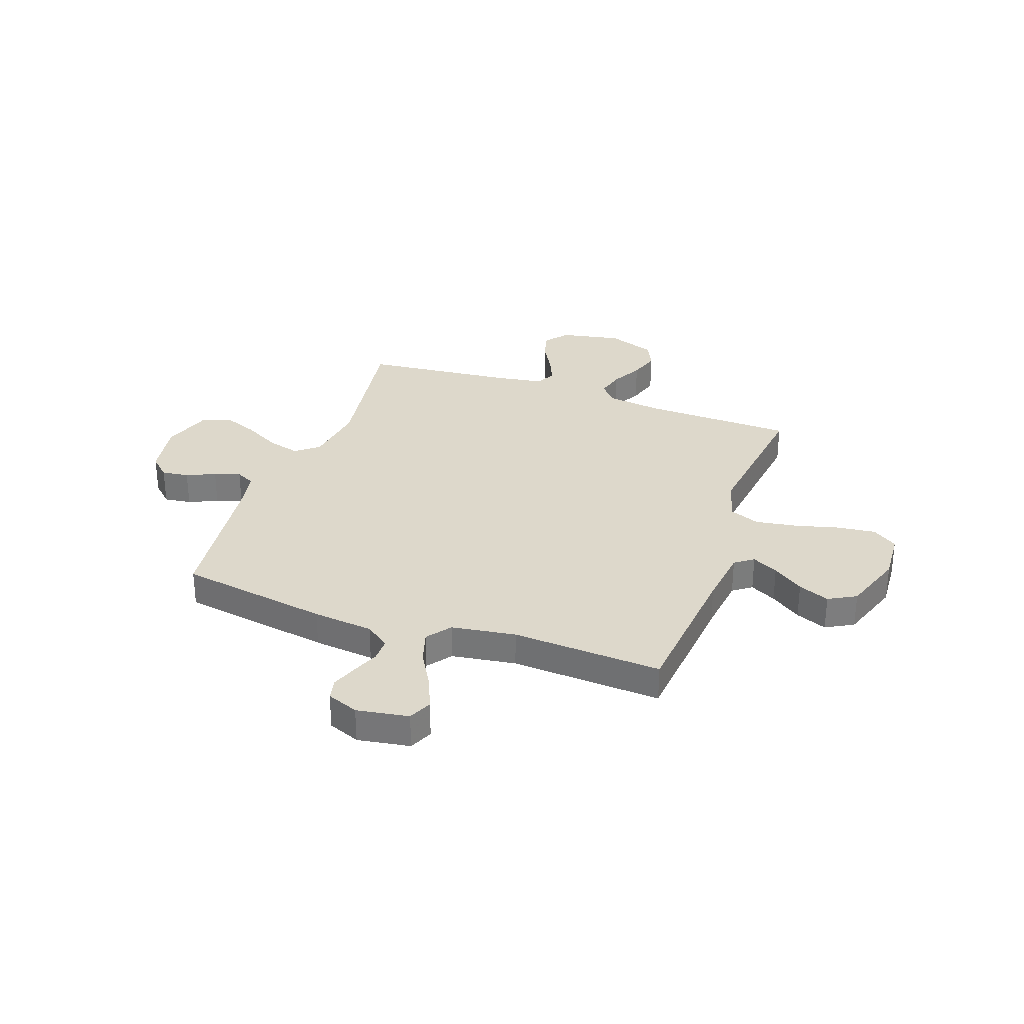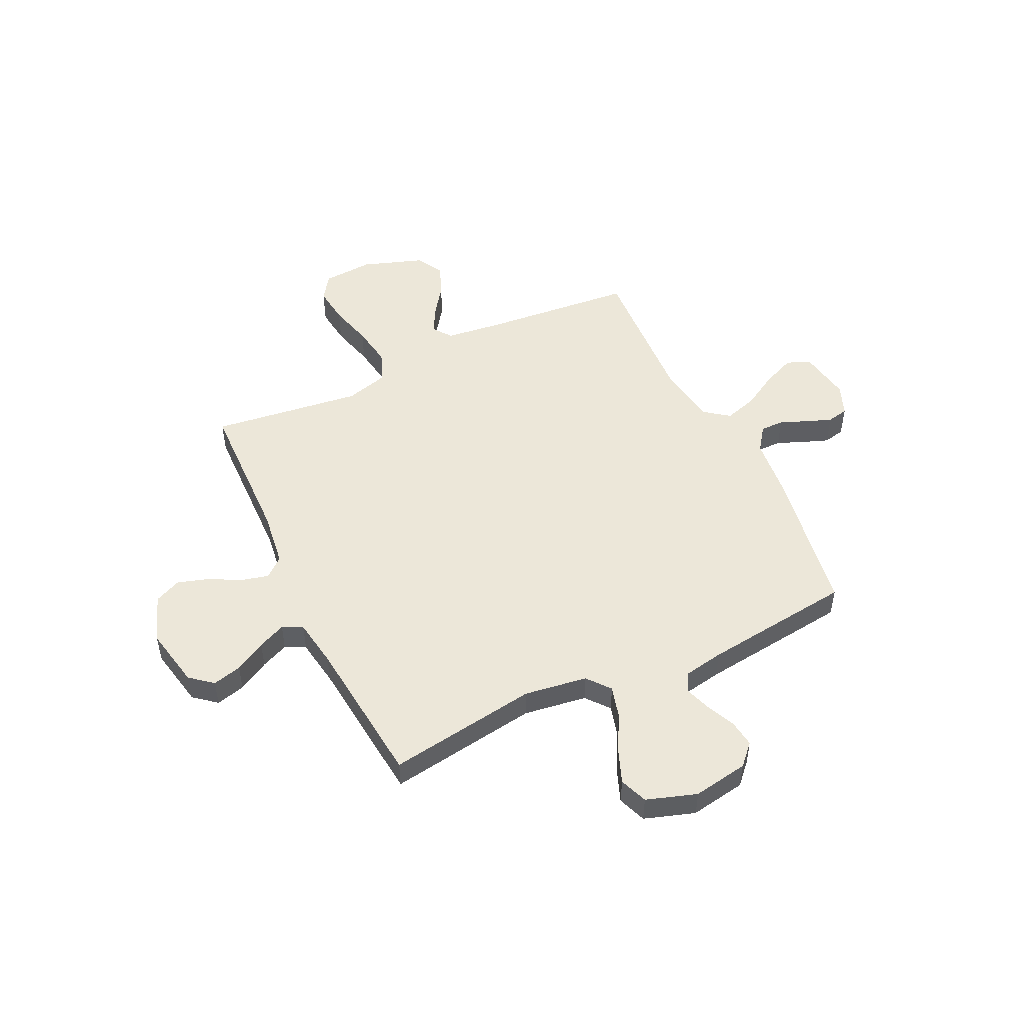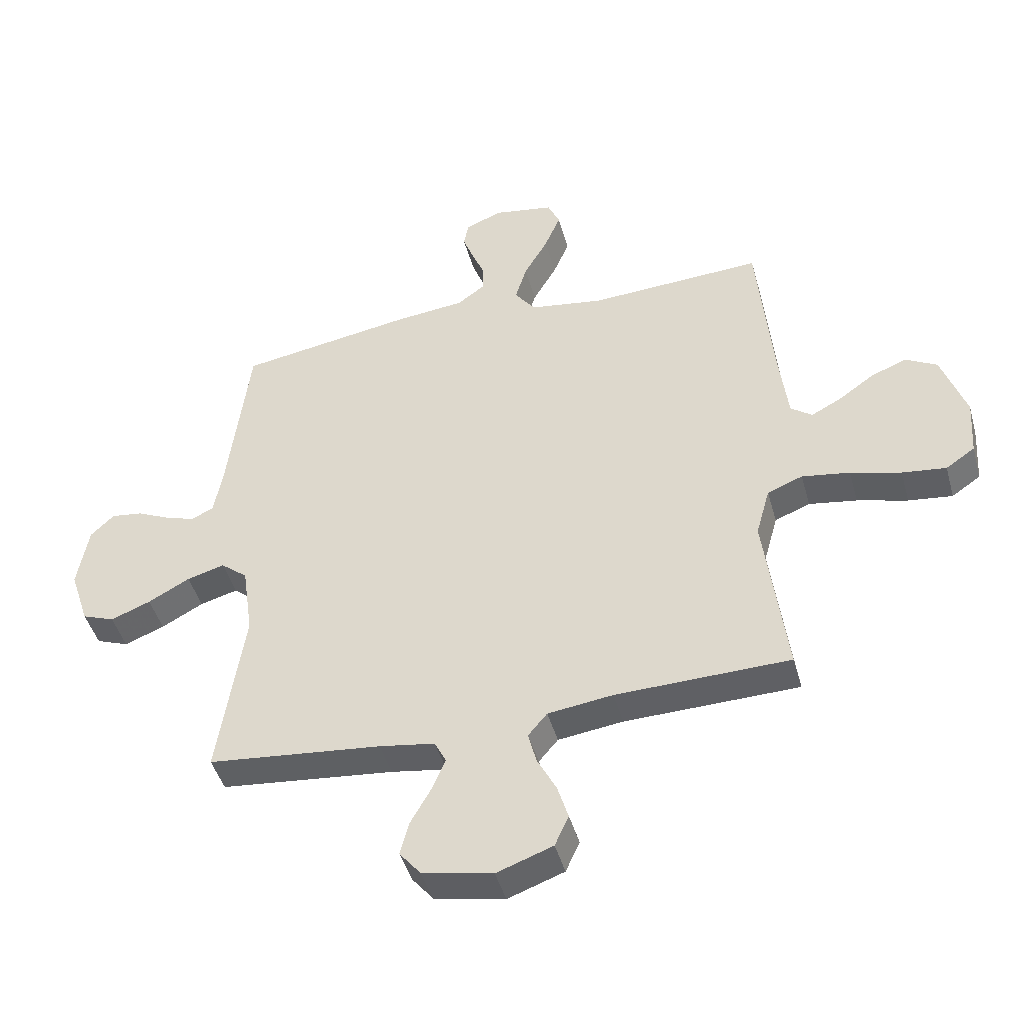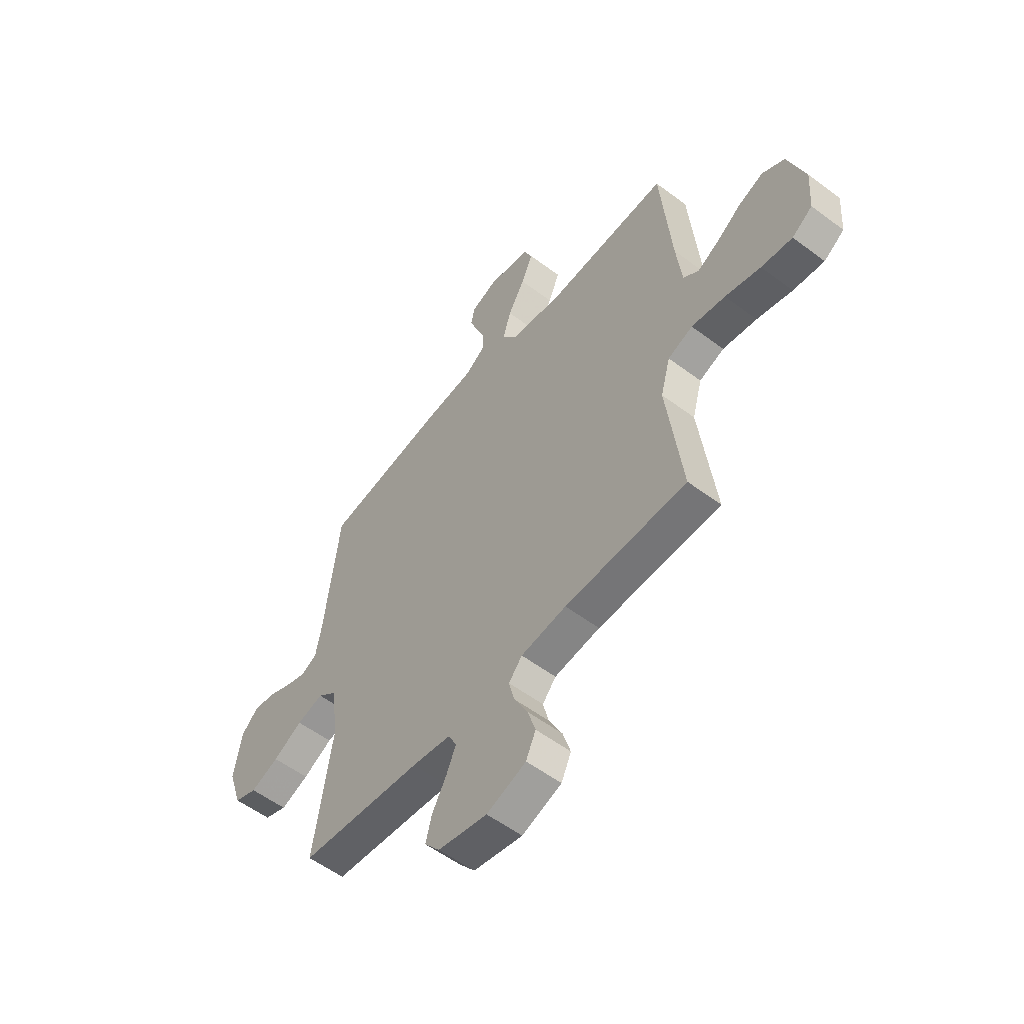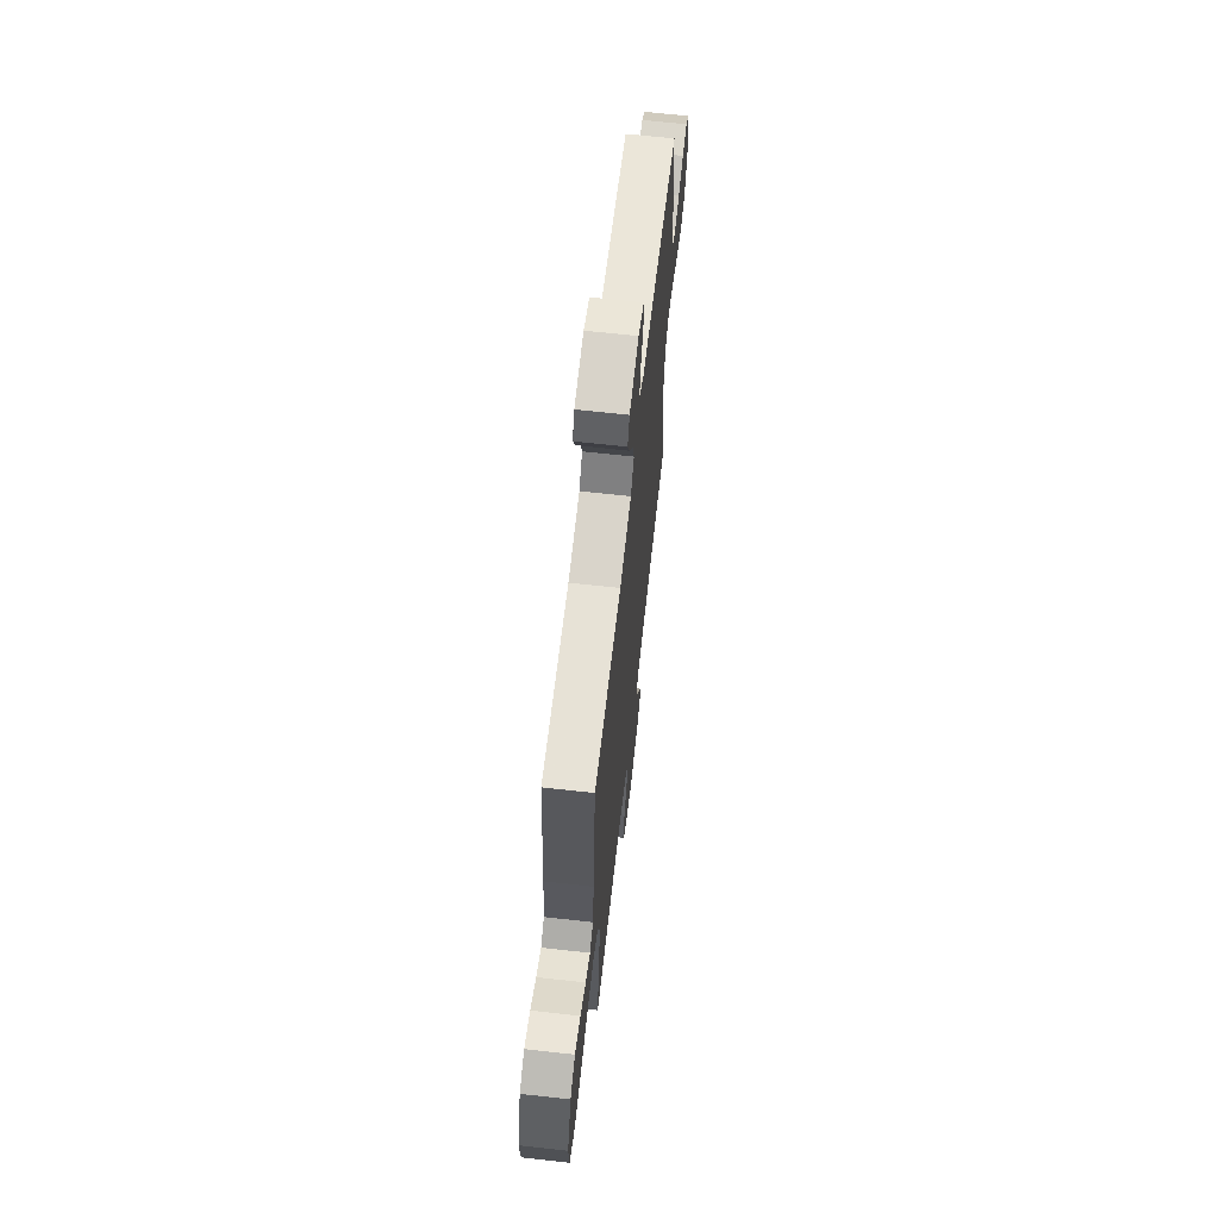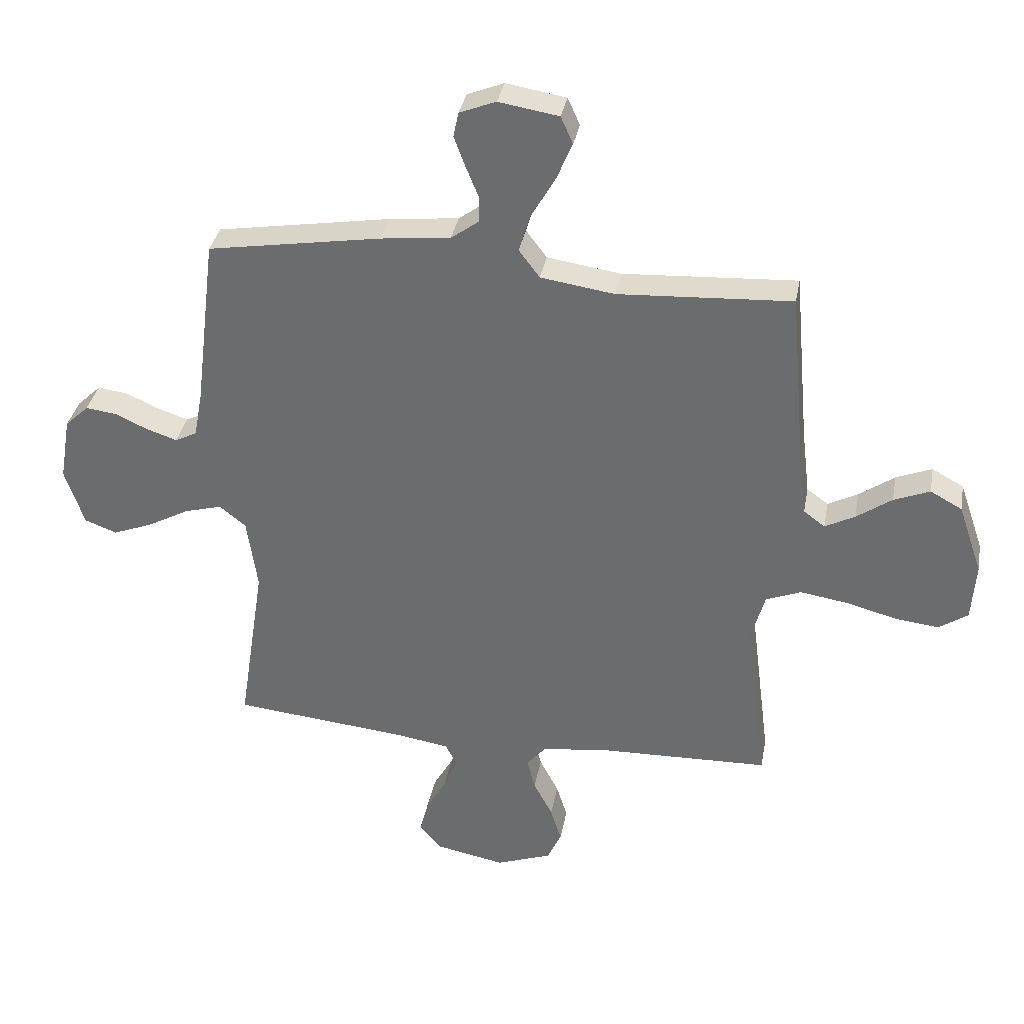
<metadata>
{"format":"obj","ext":"obj","renderer":"f3d","projection":"perspective","resolution":1024,"background":"white","views":[{"elev":31.4,"azim":19.6,"up":"+Y"},{"elev":50.0,"azim":-115.5,"up":"+Y"},{"elev":-44.7,"azim":15.2,"up":"+Z"},{"elev":-55.3,"azim":51.6,"up":"+Z"},{"elev":66.2,"azim":96.4,"up":"+Z"},{"elev":34.8,"azim":10.3,"up":"+Z"}]}
</metadata>
<code>
v -0.5 0.07 -0.5
v -0.454 0.07 -0.2
v -0.472 0.07 -0.074
v -0.518 0.07 -0.037
v -0.583 0.07 -0.055
v -0.655 0.07 -0.094
v -0.724 0.07 -0.121
v -0.78 0.07 -0.1
v -0.813 0.07 0
v -0.794 0.07 0.111
v -0.753 0.07 0.15
v -0.699 0.07 0.143
v -0.642 0.07 0.117
v -0.59 0.07 0.1
v -0.552 0.07 0.119
v -0.537 0.07 0.2
v -0.5 0.07 0.5
v -0.2 0.07 0.549
v -0.079 0.07 0.562
v -0.031 0.07 0.597
v -0.031 0.07 0.644
v -0.053 0.07 0.698
v -0.072 0.07 0.749
v -0.063 0.07 0.792
v 0 0.07 0.817
v 0.104 0.07 0.8
v 0.125 0.07 0.753
v 0.097 0.07 0.687
v 0.056 0.07 0.616
v 0.036 0.07 0.55
v 0.072 0.07 0.502
v 0.2 0.07 0.483
v 0.5 0.07 0.5
v 0.527 0.07 0.2
v 0.541 0.07 0.084
v 0.578 0.07 0.057
v 0.63 0.07 0.084
v 0.691 0.07 0.127
v 0.753 0.07 0.152
v 0.808 0.07 0.122
v 0.85 0.07 0
v 0.843 0.07 -0.101
v 0.793 0.07 -0.135
v 0.717 0.07 -0.126
v 0.63 0.07 -0.103
v 0.547 0.07 -0.09
v 0.486 0.07 -0.114
v 0.462 0.07 -0.2
v 0.5 0.07 -0.5
v 0.2 0.07 -0.508
v 0.088 0.07 -0.523
v 0.055 0.07 -0.562
v 0.069 0.07 -0.617
v 0.102 0.07 -0.68
v 0.121 0.07 -0.741
v 0.097 0.07 -0.794
v 0 0.07 -0.829
v -0.121 0.07 -0.805
v -0.158 0.07 -0.76
v -0.143 0.07 -0.702
v -0.108 0.07 -0.64
v -0.084 0.07 -0.585
v -0.104 0.07 -0.545
v -0.2 0.07 -0.53
v -0.5 0 -0.5
v -0.454 0 -0.2
v -0.472 0 -0.074
v -0.518 0 -0.037
v -0.583 0 -0.055
v -0.655 0 -0.094
v -0.724 0 -0.121
v -0.78 0 -0.1
v -0.813 0 0
v -0.794 0 0.111
v -0.753 0 0.15
v -0.699 0 0.143
v -0.642 0 0.117
v -0.59 0 0.1
v -0.552 0 0.119
v -0.537 0 0.2
v -0.5 0 0.5
v -0.2 0 0.549
v -0.079 0 0.562
v -0.031 0 0.597
v -0.031 0 0.644
v -0.053 0 0.698
v -0.072 0 0.749
v -0.063 0 0.792
v 0 0 0.817
v 0.104 0 0.8
v 0.125 0 0.753
v 0.097 0 0.687
v 0.056 0 0.616
v 0.036 0 0.55
v 0.072 0 0.502
v 0.2 0 0.483
v 0.5 0 0.5
v 0.527 0 0.2
v 0.541 0 0.084
v 0.578 0 0.057
v 0.63 0 0.084
v 0.691 0 0.127
v 0.753 0 0.152
v 0.808 0 0.122
v 0.85 0 0
v 0.843 0 -0.101
v 0.793 0 -0.135
v 0.717 0 -0.126
v 0.63 0 -0.103
v 0.547 0 -0.09
v 0.486 0 -0.114
v 0.462 0 -0.2
v 0.5 0 -0.5
v 0.2 0 -0.508
v 0.088 0 -0.523
v 0.055 0 -0.562
v 0.069 0 -0.617
v 0.102 0 -0.68
v 0.121 0 -0.741
v 0.097 0 -0.794
v 0 0 -0.829
v -0.121 0 -0.805
v -0.158 0 -0.76
v -0.143 0 -0.702
v -0.108 0 -0.64
v -0.084 0 -0.585
v -0.104 0 -0.545
v -0.2 0 -0.53
f 58 59 60 61
f 58 61 62
f 57 58 62
f 56 57 62
f 53 54 55 56
f 52 53 56 62
f 51 52 62 63
f 48 49 50
f 47 48 50 51
f 42 43 44 45
f 42 45 46
f 41 42 46
f 40 41 46
f 37 38 39 40
f 36 37 40 46
f 35 36 46 47
f 32 33 34
f 31 32 34 35
f 26 27 28 29
f 26 29 30
f 25 26 30
f 24 25 30
f 21 22 23 24
f 21 24 30
f 20 21 30
f 19 20 30 31
f 16 17 18 19
f 15 16 19 31
f 10 11 12 13
f 10 13 14
f 9 10 14
f 8 9 14
f 5 6 7 8
f 4 5 8 14
f 3 4 14 15
f 64 1 2
f 64 2 3
f 47 51 63 64
f 31 35 47 64
f 3 15 31 64
f 125 124 123 122
f 126 125 122
f 126 122 121
f 126 121 120
f 120 119 118 117
f 126 120 117 116
f 127 126 116 115
f 114 113 112
f 115 114 112 111
f 109 108 107 106
f 110 109 106
f 110 106 105
f 110 105 104
f 104 103 102 101
f 110 104 101 100
f 111 110 100 99
f 98 97 96
f 99 98 96 95
f 93 92 91 90
f 94 93 90
f 94 90 89
f 94 89 88
f 88 87 86 85
f 94 88 85
f 94 85 84
f 95 94 84 83
f 83 82 81 80
f 95 83 80 79
f 77 76 75 74
f 78 77 74
f 78 74 73
f 78 73 72
f 72 71 70 69
f 78 72 69 68
f 79 78 68 67
f 66 65 128
f 67 66 128
f 128 127 115 111
f 128 111 99 95
f 128 95 79 67
f 1 65 66 2
f 2 66 67 3
f 3 67 68 4
f 4 68 69 5
f 5 69 70 6
f 6 70 71 7
f 7 71 72 8
f 8 72 73 9
f 9 73 74 10
f 10 74 75 11
f 11 75 76 12
f 12 76 77 13
f 13 77 78 14
f 14 78 79 15
f 15 79 80 16
f 16 80 81 17
f 17 81 82 18
f 18 82 83 19
f 19 83 84 20
f 20 84 85 21
f 21 85 86 22
f 22 86 87 23
f 23 87 88 24
f 24 88 89 25
f 25 89 90 26
f 26 90 91 27
f 27 91 92 28
f 28 92 93 29
f 29 93 94 30
f 30 94 95 31
f 31 95 96 32
f 32 96 97 33
f 33 97 98 34
f 34 98 99 35
f 35 99 100 36
f 36 100 101 37
f 37 101 102 38
f 38 102 103 39
f 39 103 104 40
f 40 104 105 41
f 41 105 106 42
f 42 106 107 43
f 43 107 108 44
f 44 108 109 45
f 45 109 110 46
f 46 110 111 47
f 47 111 112 48
f 48 112 113 49
f 49 113 114 50
f 50 114 115 51
f 51 115 116 52
f 52 116 117 53
f 53 117 118 54
f 54 118 119 55
f 55 119 120 56
f 56 120 121 57
f 57 121 122 58
f 58 122 123 59
f 59 123 124 60
f 60 124 125 61
f 61 125 126 62
f 62 126 127 63
f 63 127 128 64
f 64 128 65 1

</code>
